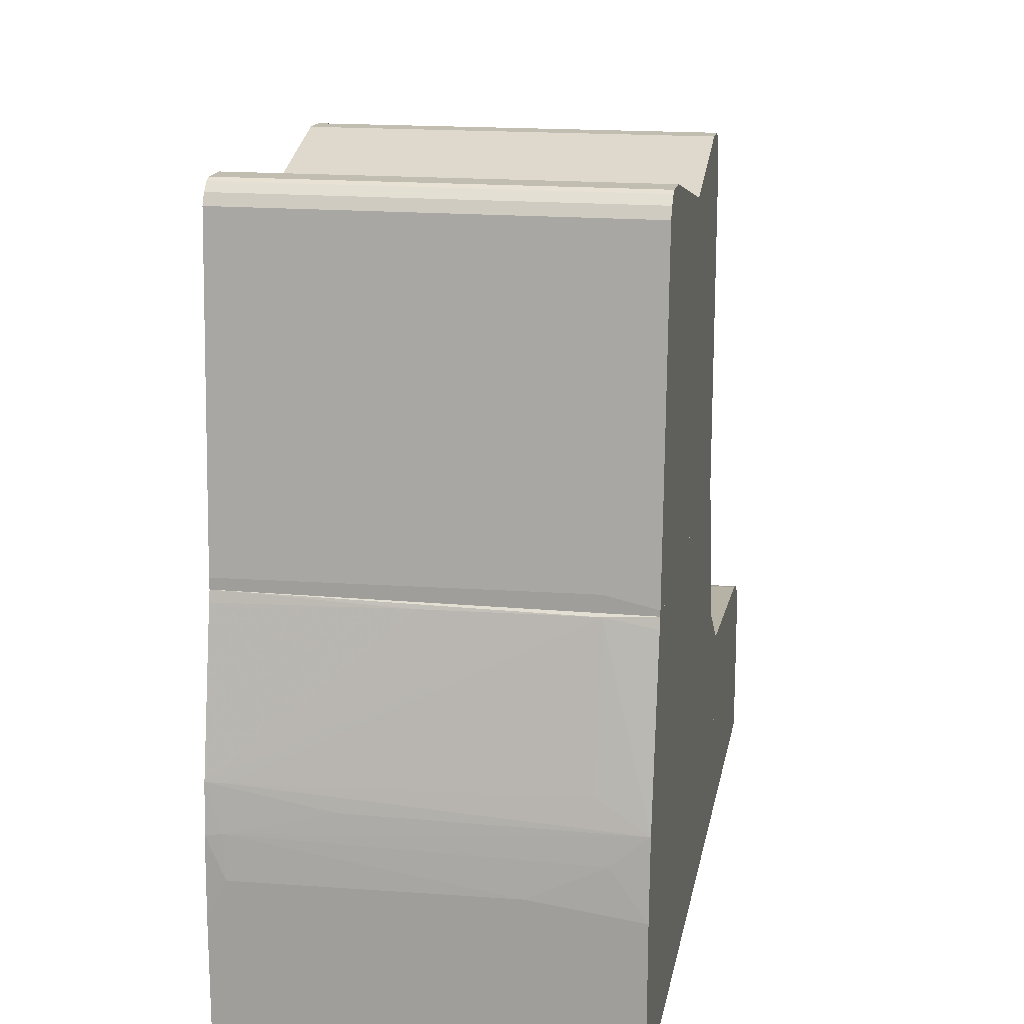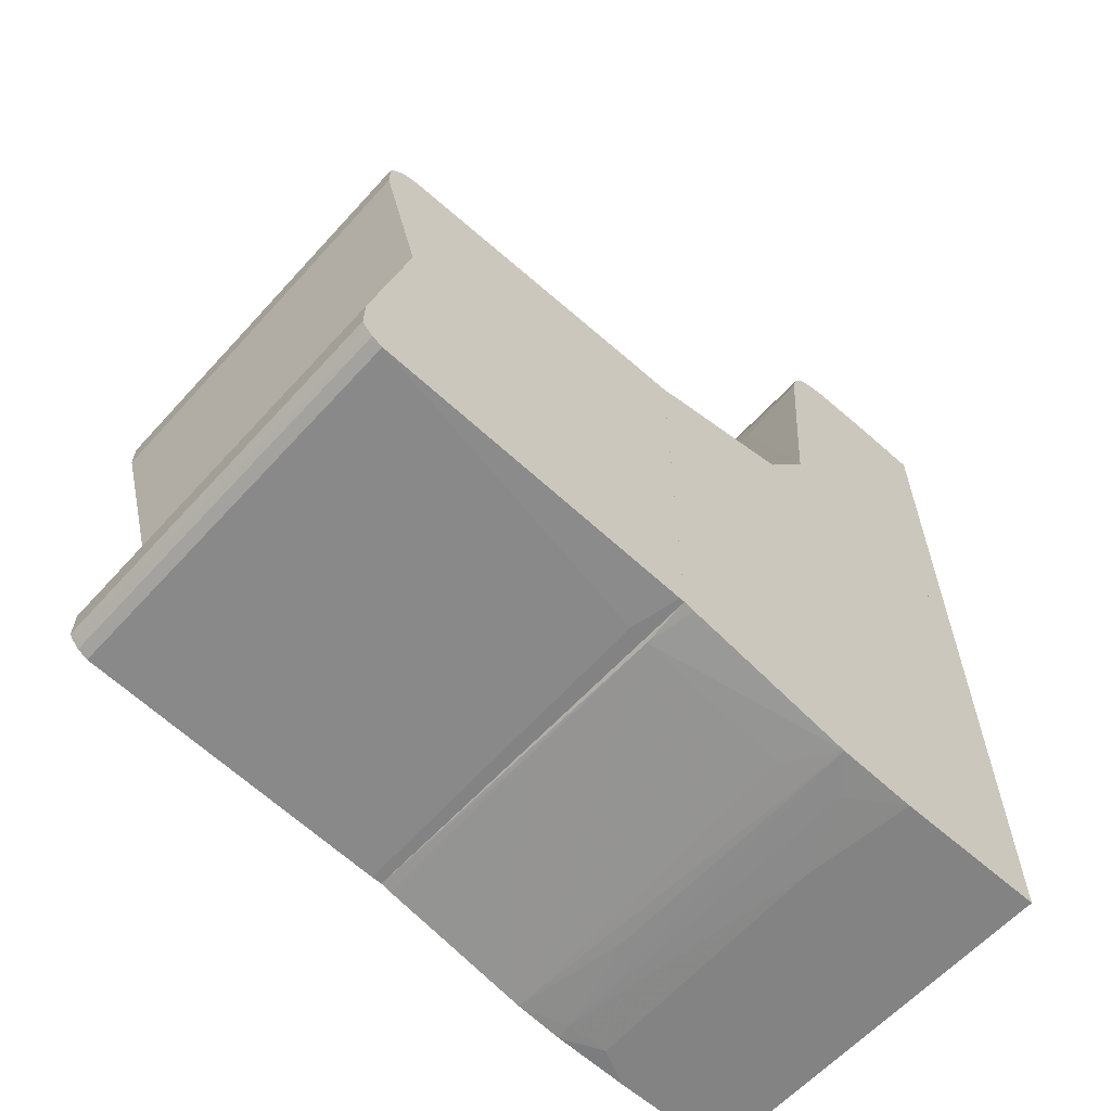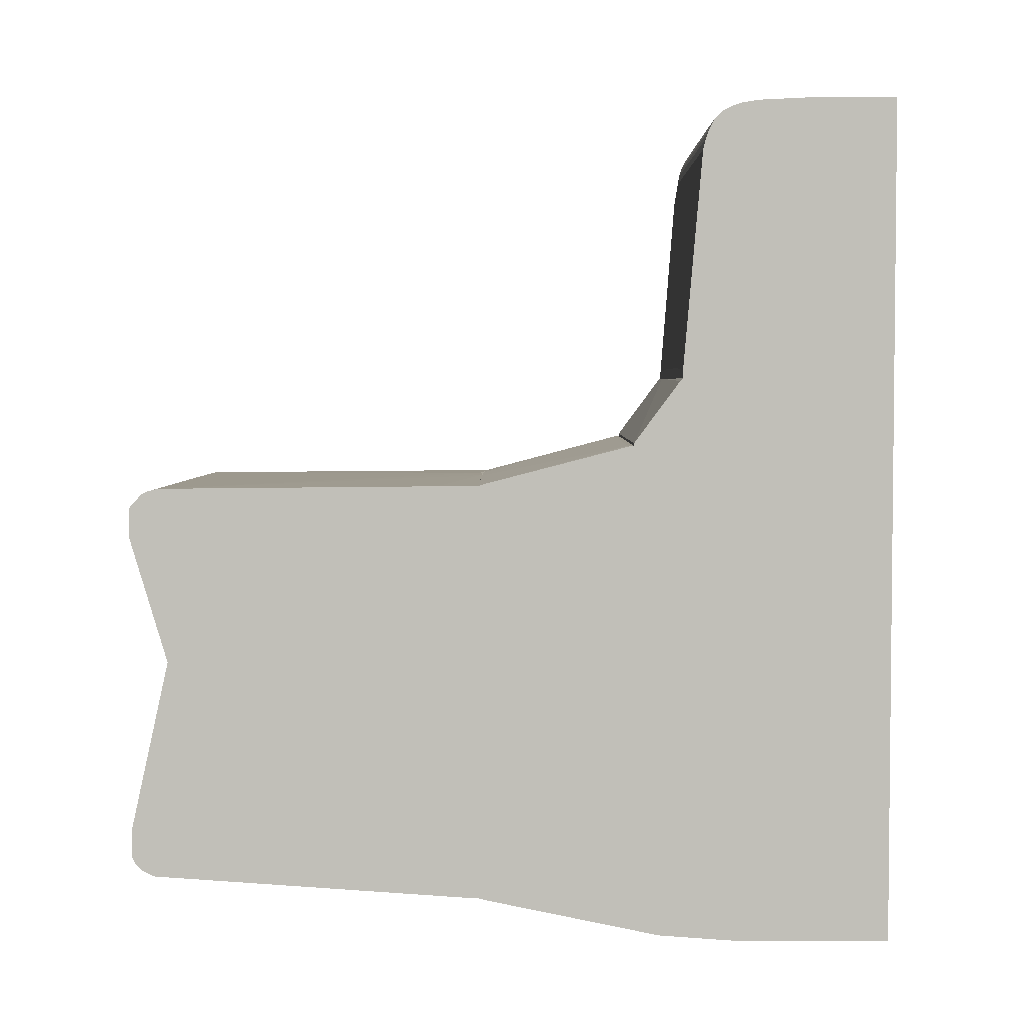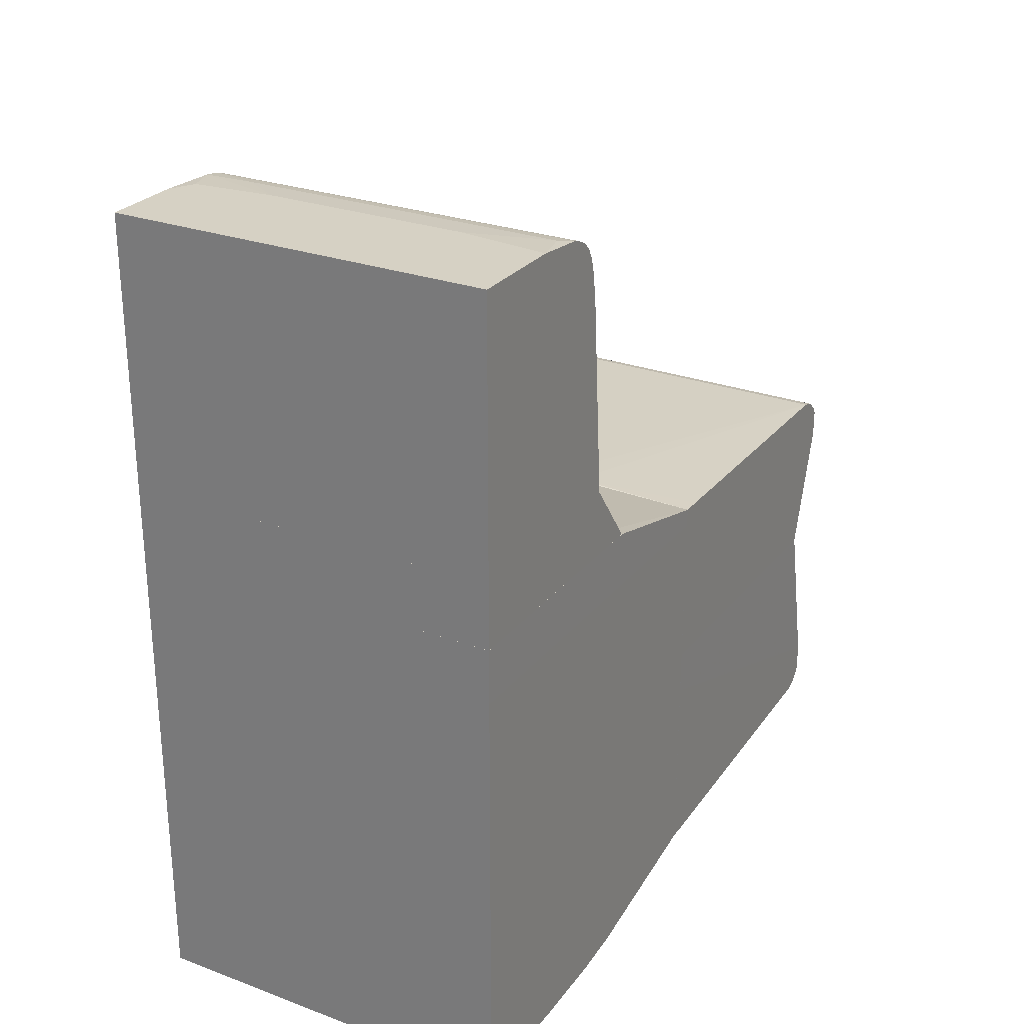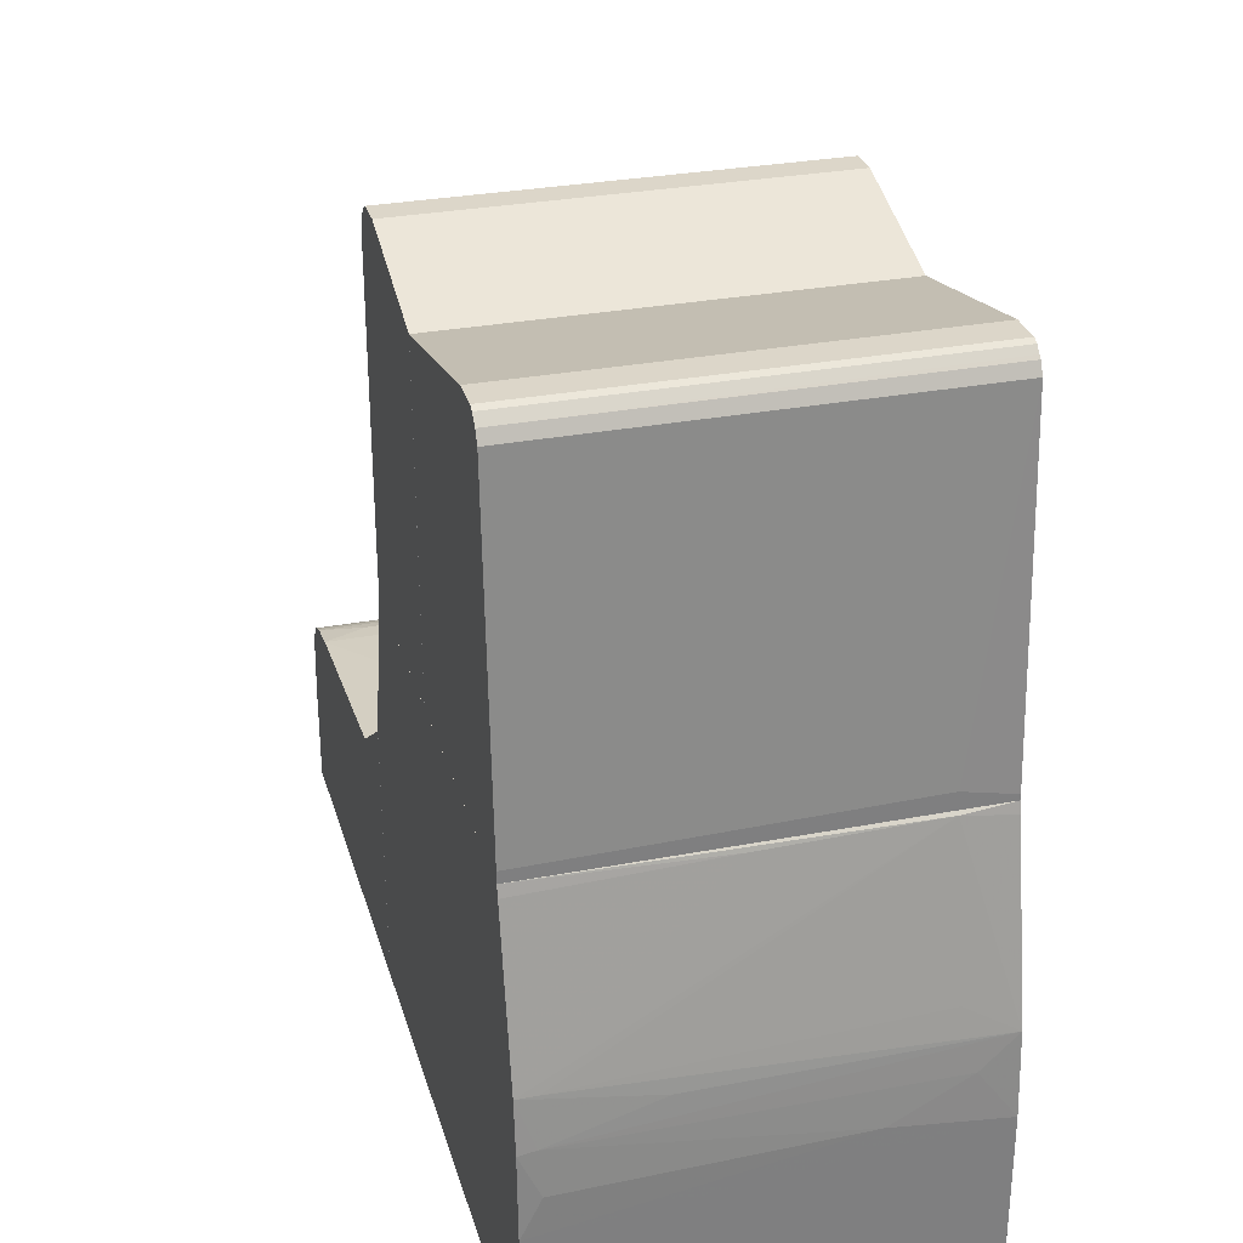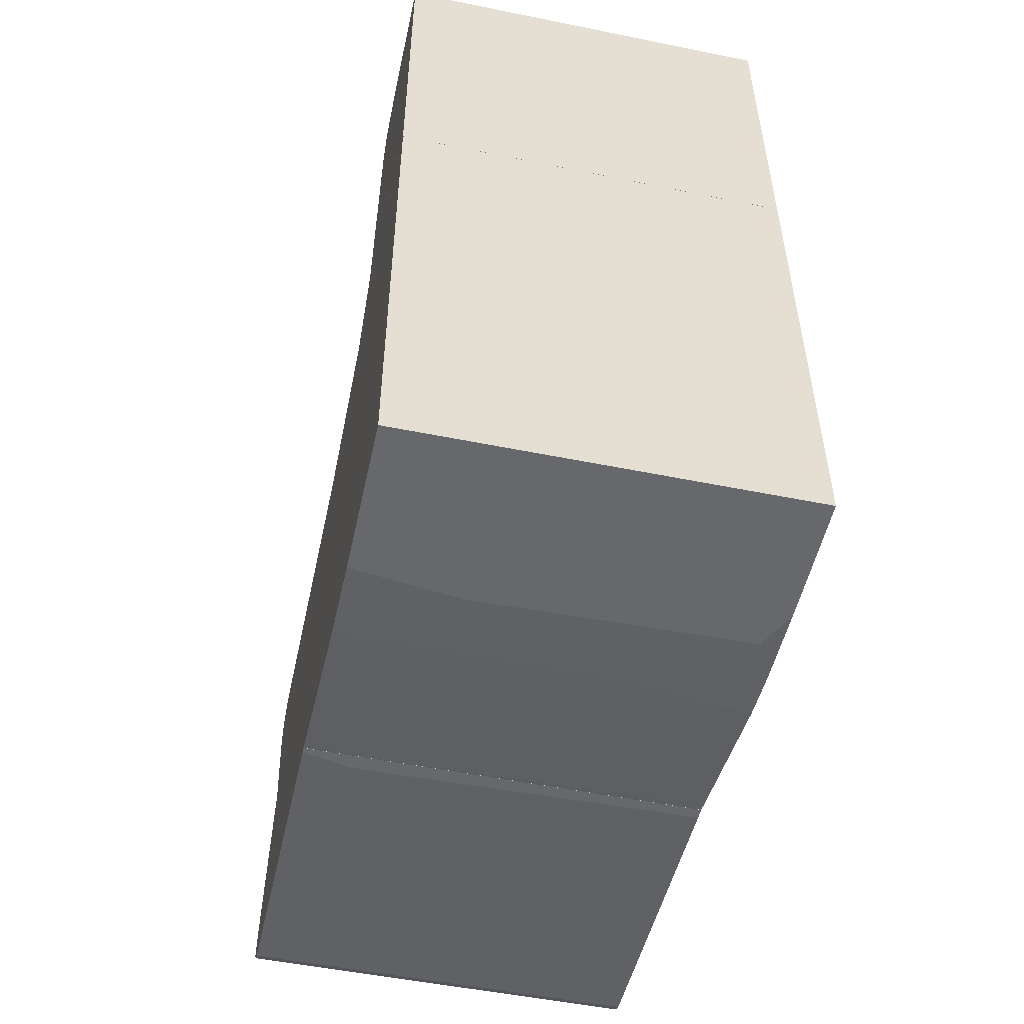
<metadata>
{"format":"obj","ext":"obj","renderer":"f3d","projection":"perspective","resolution":1024,"background":"white","views":[{"elev":16.8,"azim":10.4,"up":"+Z"},{"elev":-61.0,"azim":47.9,"up":"+Y"},{"elev":3.5,"azim":90.6,"up":"+Y"},{"elev":26.9,"azim":-150.2,"up":"+Y"},{"elev":30.2,"azim":-15.5,"up":"+Z"},{"elev":-52.4,"azim":167.7,"up":"+Y"}]}
</metadata>
<code>
o convex_0
v 0.0134 -0.0402 -0.1345
v 0.001354 0.03122 -0.09625
v -0.01068 0.03122 -0.09625
v 0.0296 0.03705 -0.1602
v -0.03021 -0.0402 -0.1602
v -0.0302 0.03703 -0.1602
v -0.03021 -0.03356 -0.09625
v 0.03002 -0.03356 -0.09625
v 0.03002 -0.0402 -0.1602
v 0.03002 0.03081 -0.09625
v -0.0302 0.03081 -0.09625
v 0.03002 0.03705 -0.1199
v -0.0302 0.03703 -0.1199
v -0.03021 -0.03896 -0.1216
v 0.03002 -0.03937 -0.1245
v 0.03002 0.03705 -0.1602
v -0.0273 -0.0402 -0.1353
v 0.02253 -0.03397 -0.09667
v 0.03002 -0.0402 -0.1365
v -0.03021 -0.03979 -0.129
v -0.02813 0.03703 -0.1195
v 0.02794 0.03703 -0.1195
v -0.001965 -0.03397 -0.09709
v 0.02253 -0.03854 -0.1199
v 0.03002 0.03122 -0.0975
v -0.03021 0.02832 -0.1602
v -0.03021 -0.03397 -0.09792
v -0.02771 -0.03979 -0.1286
v 0.02462 -0.03979 -0.129
v -0.03021 -0.0402 -0.1411
v -0.03021 0.0279 -0.09625
v -0.01193 -0.03937 -0.1245
v 0.03002 -0.03397 -0.09792
v -0.0273 -0.03896 -0.1216
f 24 18 34
f 4 5 6
f 2 3 7
f 2 7 8
f 5 4 9
f 8 9 10
f 2 8 10
f 7 3 11
f 10 9 12
f 4 6 13
f 12 4 13
f 7 5 14
f 9 8 15
f 9 4 16
f 4 12 16
f 12 9 16
f 8 7 18
f 5 9 19
f 9 15 19
f 14 5 20
f 3 2 21
f 11 3 21
f 13 11 21
f 12 13 21
f 21 2 22
f 12 21 22
f 18 7 23
f 14 18 23
f 15 18 24
f 2 10 25
f 10 12 25
f 22 2 25
f 12 22 25
f 6 5 26
f 5 7 26
f 13 6 26
f 7 14 27
f 23 7 27
f 14 23 27
f 17 1 28
f 14 20 28
f 20 17 28
f 1 19 29
f 19 15 29
f 15 28 29
f 28 1 29
f 1 17 30
f 19 1 30
f 5 19 30
f 20 5 30
f 17 20 30
f 7 11 31
f 11 13 31
f 26 7 31
f 13 26 31
f 15 14 32
f 14 28 32
f 28 15 32
f 15 8 33
f 8 18 33
f 18 15 33
f 14 15 34
f 18 14 34
f 15 24 34
o convex_1
v 0.03002 0.04701 -0.1274
v -0.03021 0.03705 -0.1602
v -0.03021 0.03705 -0.1203
v -0.03021 0.04743 -0.1278
v 0.03002 0.03705 -0.1602
v 0.03002 0.04743 -0.1602
v 0.03002 0.03705 -0.1203
v -0.03021 0.04743 -0.1602
v 0.03002 0.04743 -0.1278
v -0.0219 0.04743 -0.1274
v 0.03002 0.03746 -0.1203
v -0.03021 0.03746 -0.1203
v -0.01691 0.04743 -0.1274
v -0.03021 0.04701 -0.1274
f 38 46 48
f 36 37 38
f 37 36 39
f 39 36 40
f 35 39 40
f 39 35 41
f 37 39 41
f 36 38 42
f 40 36 42
f 38 40 42
f 40 38 43
f 35 40 43
f 43 38 44
f 41 35 45
f 37 41 45
f 45 44 46
f 38 37 46
f 37 45 46
f 35 43 47
f 43 44 47
f 45 35 47
f 44 45 47
f 44 38 48
f 46 44 48
o convex_2
v -0.03021 0.08522 -0.1316
v 0.03002 0.09021 -0.1482
v 0.03002 0.09021 -0.1602
v 0.03002 0.04743 -0.1278
v -0.03021 0.04743 -0.1602
v 0.03002 0.04743 -0.1602
v -0.03021 0.09021 -0.1602
v -0.03021 0.04743 -0.1278
v 0.03002 0.08398 -0.1311
v -0.03021 0.08937 -0.1365
v 0.03002 0.08896 -0.1353
v -0.03021 0.07899 -0.1303
v -0.01608 0.09021 -0.1432
v 0.0188 0.07899 -0.1303
v -0.03021 0.08813 -0.1336
v 0.03002 0.08688 -0.1324
v 0.01589 0.04909 -0.1278
v 0.03002 0.08979 -0.139
v -0.03021 0.09021 -0.1448
v 0.03002 0.08231 -0.1307
v -0.0273 0.04868 -0.1278
v -0.02356 0.08231 -0.1307
v 0.03002 0.04868 -0.1278
v -0.02855 0.08979 -0.1386
v 0.01547 0.09021 -0.1432
v 0.03002 0.08813 -0.1336
v -0.03021 0.08688 -0.1324
v 0.03002 0.08937 -0.1365
v -0.008608 0.04909 -0.1278
v -0.03021 0.08896 -0.1353
v 0.03002 0.08522 -0.1316
v 0.02794 0.09021 -0.1444
v -0.03021 0.08398 -0.1311
v 0.02253 0.08979 -0.1386
f 72 76 82
f 51 50 52
f 53 51 54
f 51 52 54
f 52 53 54
f 50 51 55
f 53 49 55
f 51 53 55
f 49 53 56
f 53 52 56
f 52 50 57
f 55 49 58
f 57 50 59
f 49 56 60
f 50 55 61
f 58 49 63
f 57 59 64
f 56 52 65
f 62 60 65
f 59 50 66
f 55 58 67
f 61 55 67
f 52 57 68
f 60 62 68
f 60 56 69
f 56 65 69
f 68 57 70
f 60 68 70
f 65 52 71
f 62 65 71
f 52 68 71
f 68 62 71
f 67 58 72
f 61 67 72
f 50 61 73
f 61 72 73
f 59 63 74
f 64 59 74
f 64 74 75
f 63 49 75
f 49 64 75
f 74 63 75
f 58 59 76
f 59 66 76
f 72 58 76
f 65 60 77
f 60 69 77
f 69 65 77
f 59 58 78
f 58 63 78
f 63 59 78
f 49 57 79
f 64 49 79
f 57 64 79
f 66 50 80
f 50 73 80
f 73 66 80
f 57 49 81
f 49 60 81
f 70 57 81
f 60 70 81
f 66 73 82
f 73 72 82
f 76 66 82
o convex_3
v 0.03002 -0.02899 -0.04351
v 0.0296 0.001326 -0.09625
v 0.0296 0.003403 -0.09625
v -0.03021 -0.02276 -0.04226
v -0.03021 -0.03356 -0.09624
v -0.0302 0.003403 -0.04808
v 0.03002 -0.03356 -0.09624
v -0.0302 0.003403 -0.09624
v 0.03002 0.003403 -0.04807
v -0.03021 -0.03023 -0.04558
v 0.03002 -0.02276 -0.04226
v 0.03002 -0.03024 -0.04558
v -0.03021 -0.02733 -0.04226
v 0.02087 -0.03356 -0.09375
v 0.03002 0.003403 -0.09625
v 0.03002 -0.02733 -0.04226
v -0.03021 -0.03356 -0.09458
v -0.03021 -0.02941 -0.04392
v -0.03021 -0.02816 -0.04267
v 0.03002 -0.03356 -0.09541
v 0.03002 -0.02941 -0.04392
v 0.03002 -0.02816 -0.04267
v -0.02979 -0.03024 -0.04558
v -0.03021 -0.00366 -0.09624
v 0.02253 -0.03356 -0.09375
f 96 102 107
f 85 84 87
f 87 84 89
f 88 85 90
f 85 88 91
f 88 86 91
f 83 89 91
f 86 87 92
f 83 91 93
f 91 86 93
f 89 83 94
f 86 92 95
f 93 86 95
f 87 89 96
f 84 85 97
f 89 84 97
f 85 91 97
f 91 89 97
f 83 93 98
f 93 95 98
f 92 87 99
f 87 96 99
f 95 92 100
f 95 100 101
f 98 95 101
f 100 83 101
f 89 94 102
f 96 89 102
f 94 83 103
f 83 100 103
f 100 94 103
f 83 98 104
f 101 83 104
f 98 101 104
f 96 94 105
f 92 99 105
f 99 96 105
f 94 100 105
f 100 92 105
f 87 86 106
f 85 87 106
f 86 88 106
f 90 85 106
f 88 90 106
f 94 96 107
f 102 94 107
o convex_4
v 0.0296 0.02874 -0.04351
v -0.03021 0.003403 -0.09624
v -0.03021 0.003403 -0.04808
v -0.03021 0.03081 -0.09624
v 0.03002 0.003403 -0.09624
v 0.03002 0.03081 -0.09624
v -0.03021 0.02998 -0.04517
v 0.03002 0.003403 -0.04808
v -0.03021 0.02292 -0.04226
v 0.03002 0.0304 -0.04683
v 0.03002 0.02292 -0.04226
v -0.006533 0.03123 -0.09333
v -0.03021 0.0304 -0.04683
v -0.03021 0.02707 -0.04226
v 0.03002 0.02708 -0.04226
v 0.000523 0.03123 -0.09624
v -0.03021 0.0279 -0.04267
v 0.03002 0.02957 -0.04433
v 0.03002 0.03081 -0.09001
v -0.009852 0.03123 -0.09582
v -0.03021 0.02957 -0.04433
v -0.03021 0.03081 -0.09333
v 0.03002 0.0279 -0.04267
v 0.03002 0.02998 -0.04517
v -0.01235 0.0304 -0.04683
v 0.000523 0.03123 -0.09582
f 126 123 133
f 109 110 111
f 110 109 112
f 109 111 112
f 112 111 113
f 111 110 114
f 110 112 115
f 112 113 115
f 114 110 116
f 115 113 117
f 115 117 118
f 110 115 118
f 116 110 118
f 111 114 120
f 114 116 121
f 116 118 121
f 121 118 122
f 118 117 122
f 113 111 123
f 114 121 124
f 121 122 124
f 122 117 125
f 117 113 126
f 113 123 126
f 120 119 127
f 123 111 127
f 119 123 127
f 124 108 128
f 114 124 128
f 125 114 128
f 108 125 128
f 111 120 129
f 120 127 129
f 127 111 129
f 108 124 130
f 124 122 130
f 125 108 130
f 122 125 130
f 114 125 131
f 125 117 131
f 117 119 132
f 119 120 132
f 120 114 132
f 114 131 132
f 131 117 132
f 119 117 133
f 123 119 133
f 117 126 133

</code>
